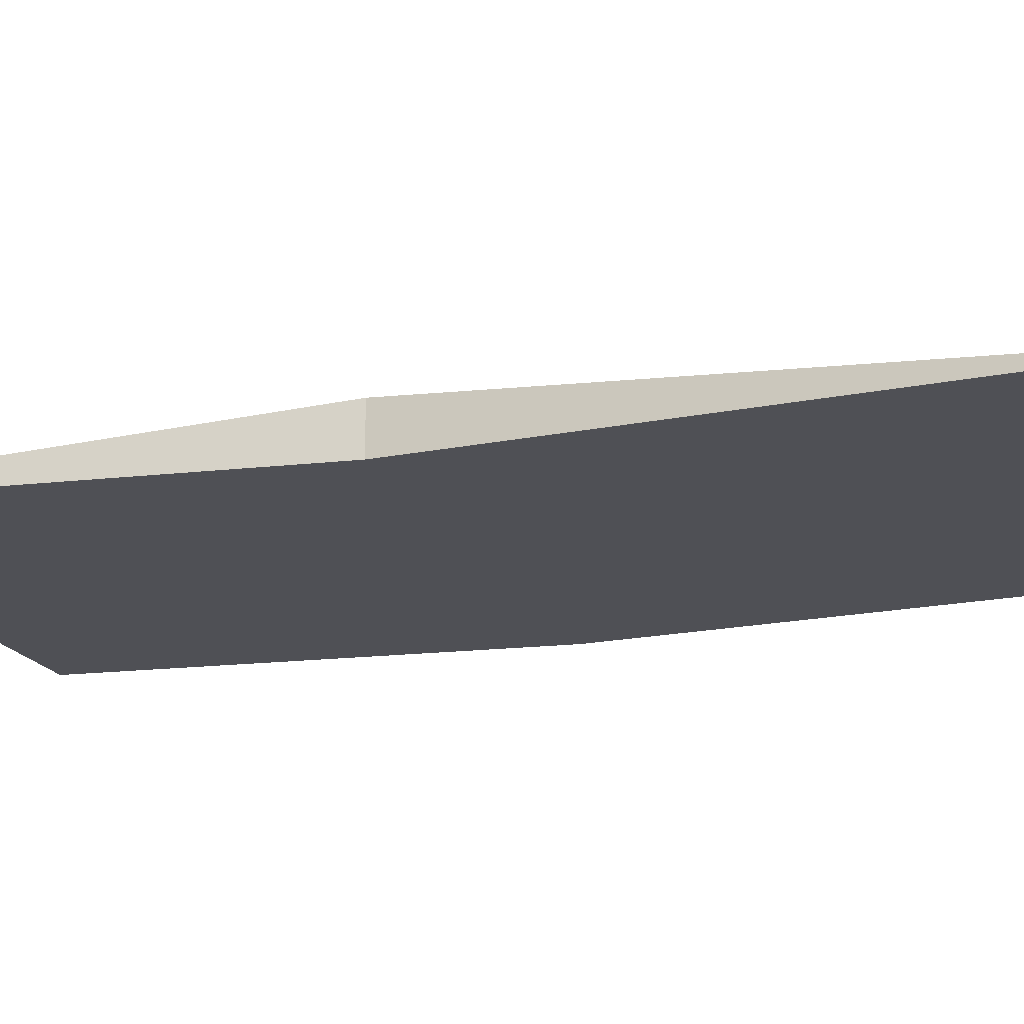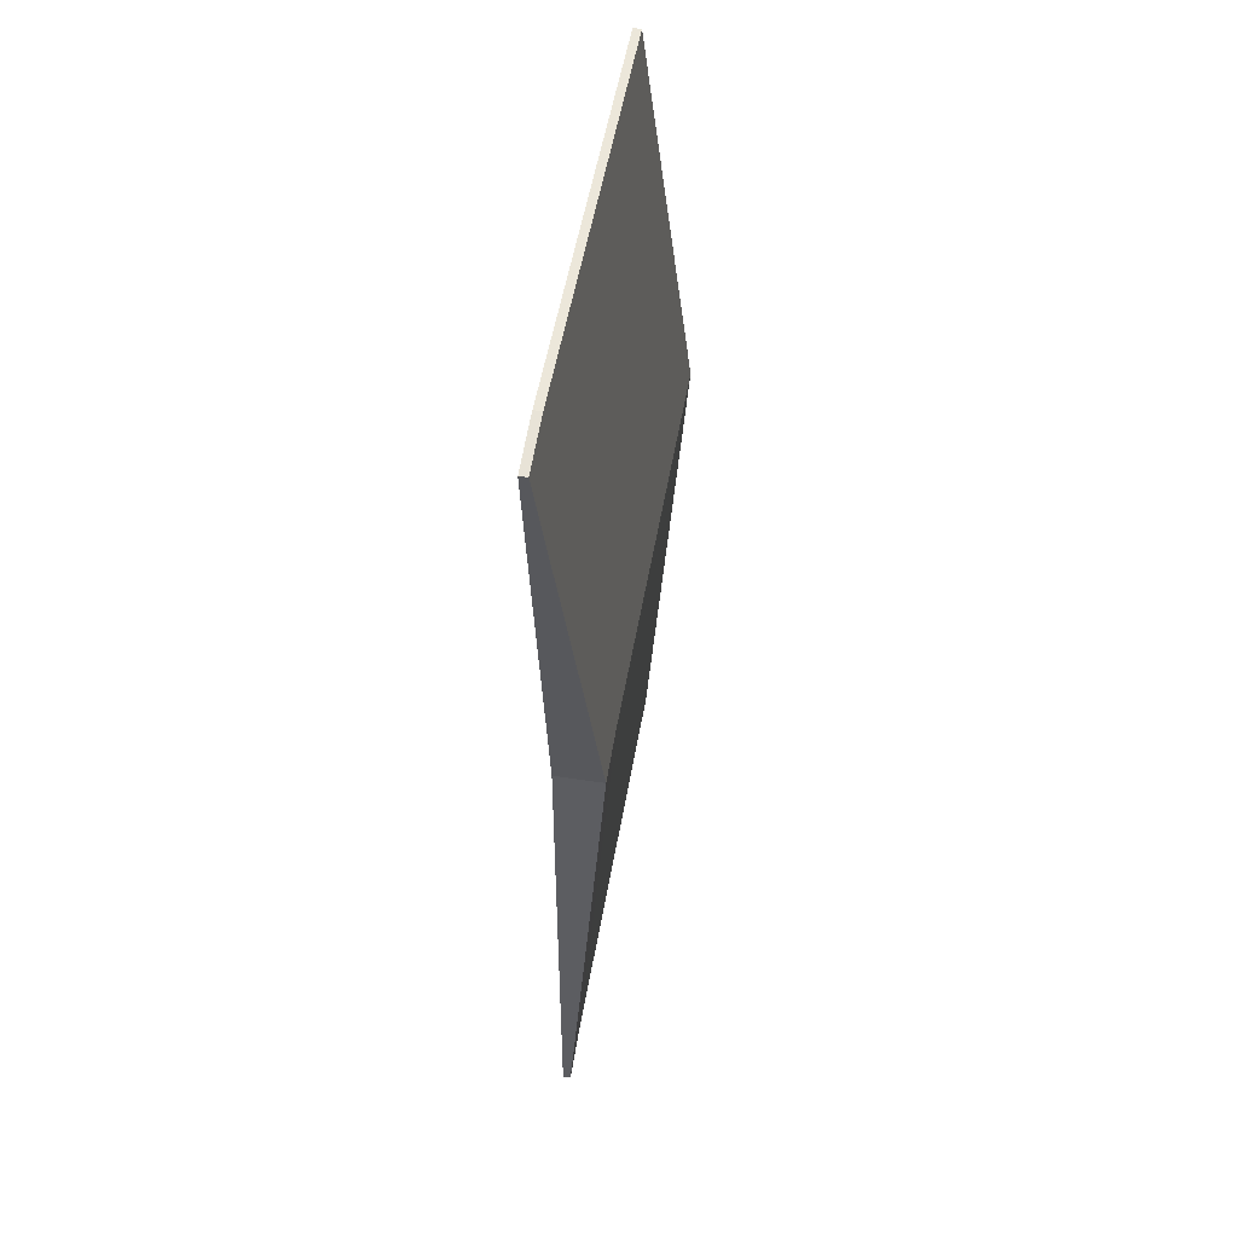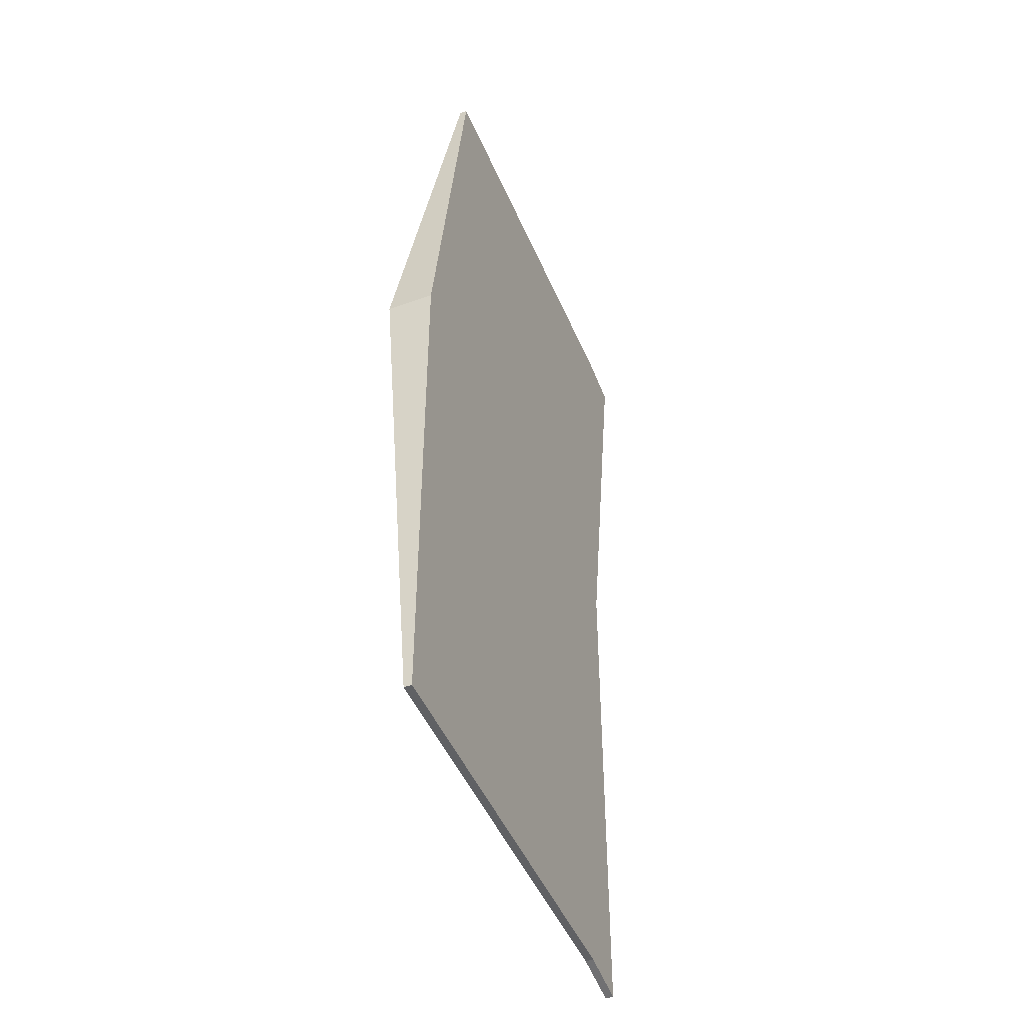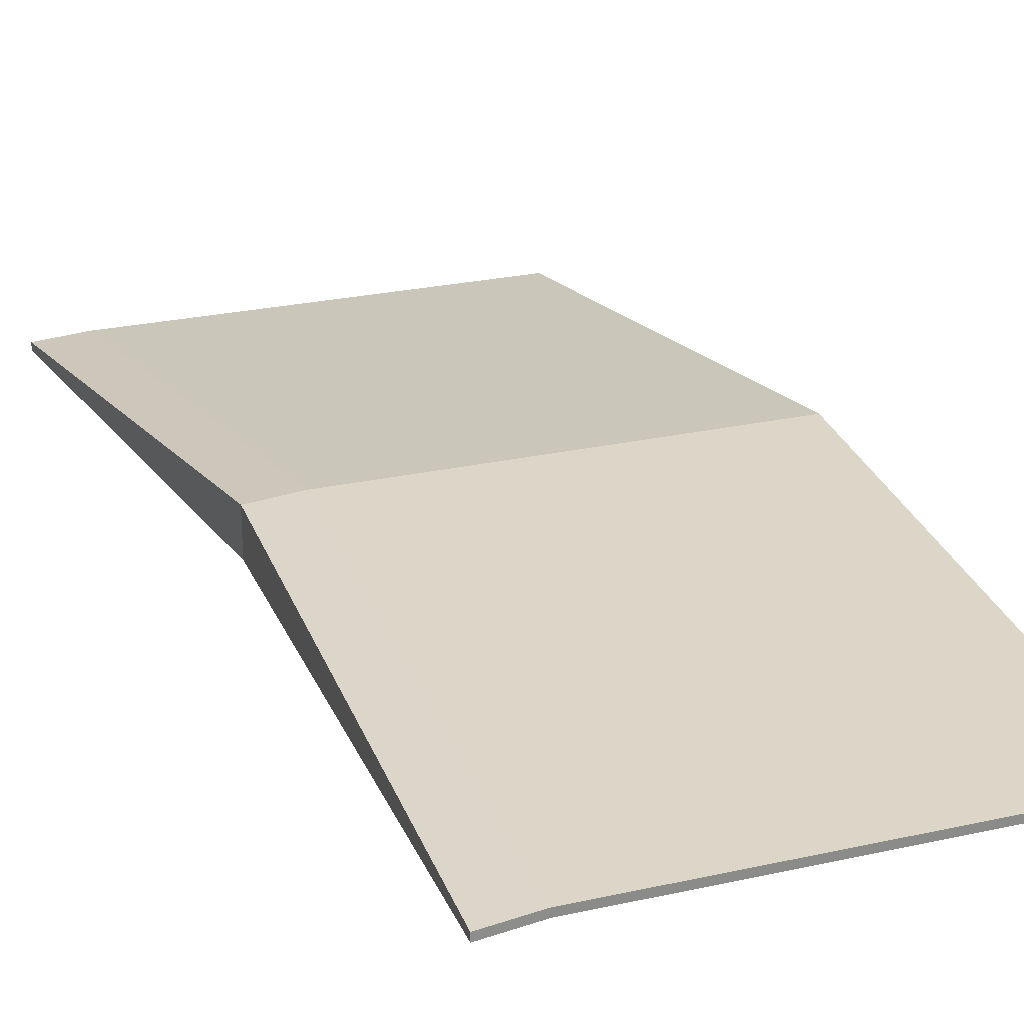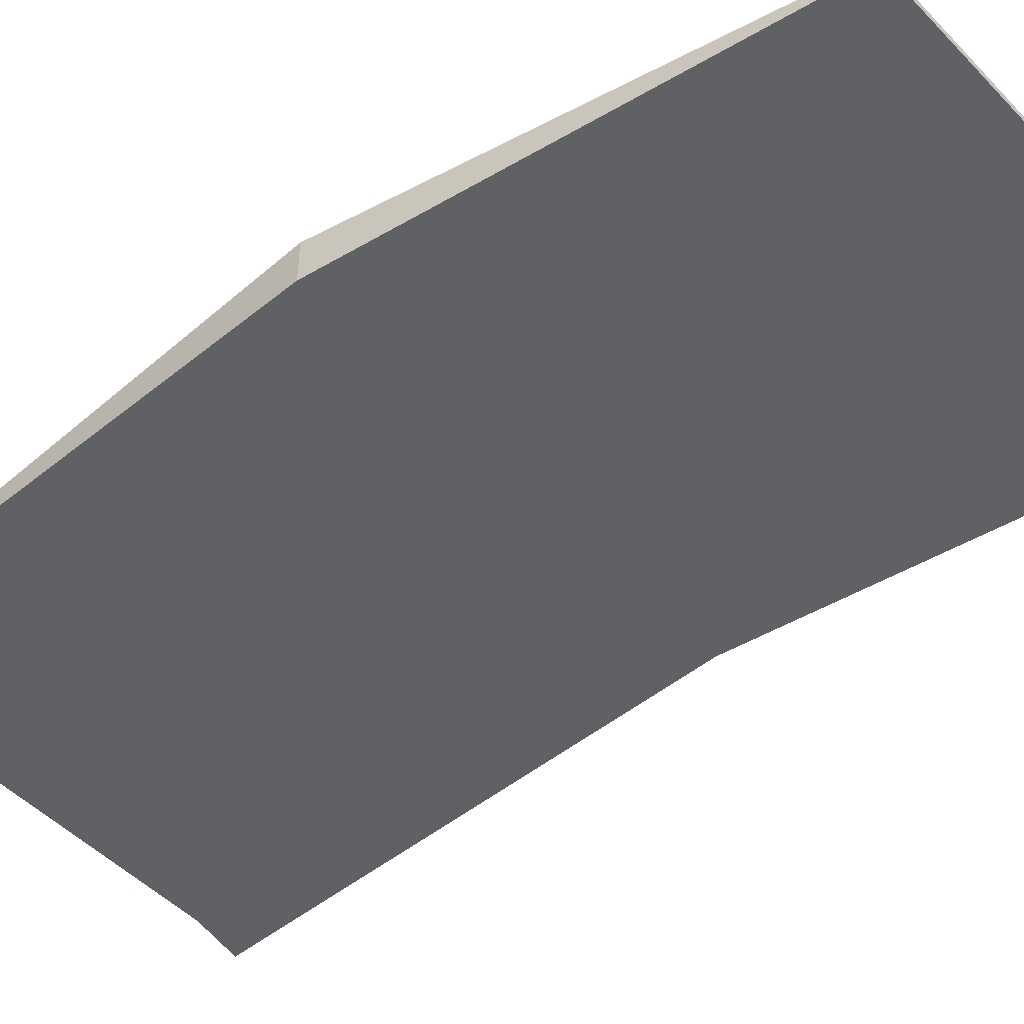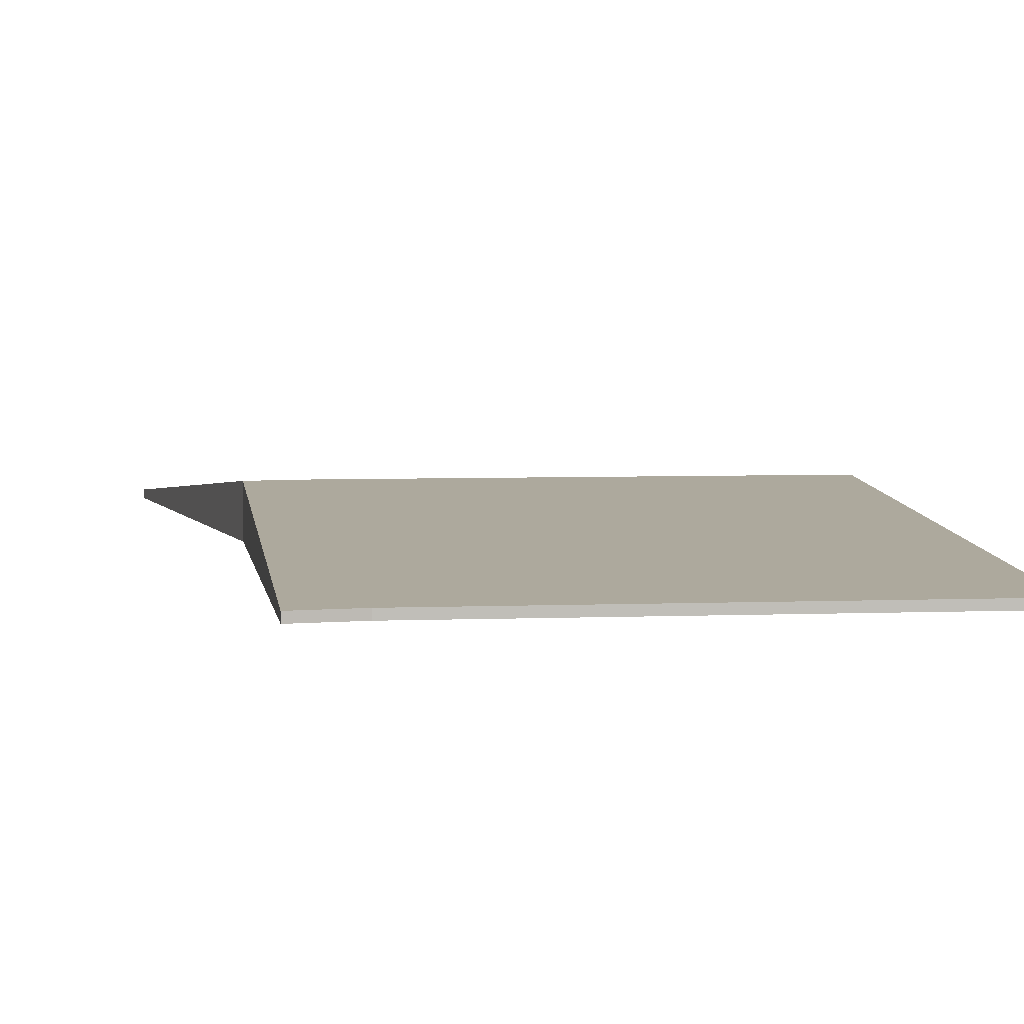
<metadata>
{"format":"obj","ext":"obj","renderer":"f3d","projection":"perspective","resolution":1024,"background":"white","views":[{"elev":-19.3,"azim":110.7,"up":"+Y"},{"elev":51.5,"azim":99.6,"up":"+Z"},{"elev":-47.0,"azim":-67.7,"up":"+Z"},{"elev":26.0,"azim":160.6,"up":"+Y"},{"elev":-49.6,"azim":-48.3,"up":"+Y"},{"elev":4.6,"azim":172.4,"up":"+Y"}]}
</metadata>
<code>
o floor (11)
g floor (11)
v 9.677 -4.059e-07 33.88
v -8.617 -4.059e-07 33.88
v 9.677 0.3293 33.88
v -8.617 0.3293 33.88
v -11.74 -4.059e-07 14.08
v -11.74 -4.059e-07 -8.995
v -11.74 2.012 14.08
v -11.74 0.3293 -8.995
v 6.557 -4.059e-07 -8.995
v 6.557 0.3293 -8.995
v 8.893 -4.059e-07 -9.368
v 8.893 -4.059e-07 13.71
v 8.893 0.3293 -9.368
v 8.893 2.012 13.71
v 6.557 2.012 14.08
v 6.557 -4.059e-07 14.08
v 12.01 0.3293 33.5
v 12.01 -4.059e-07 33.5
f 3 4 2 1
f 7 8 6 5
f 8 10 9 6
f 13 14 12 11
f 10 8 7 15
f 16 5 6 9
f 1 2 5 16
f 17 18 12 14
f 2 4 7 5
f 4 3 15 7
f 11 12 16 9
f 13 11 9 10
f 17 14 15 3
f 14 13 10 15
f 12 18 1 16
f 18 17 3 1

</code>
